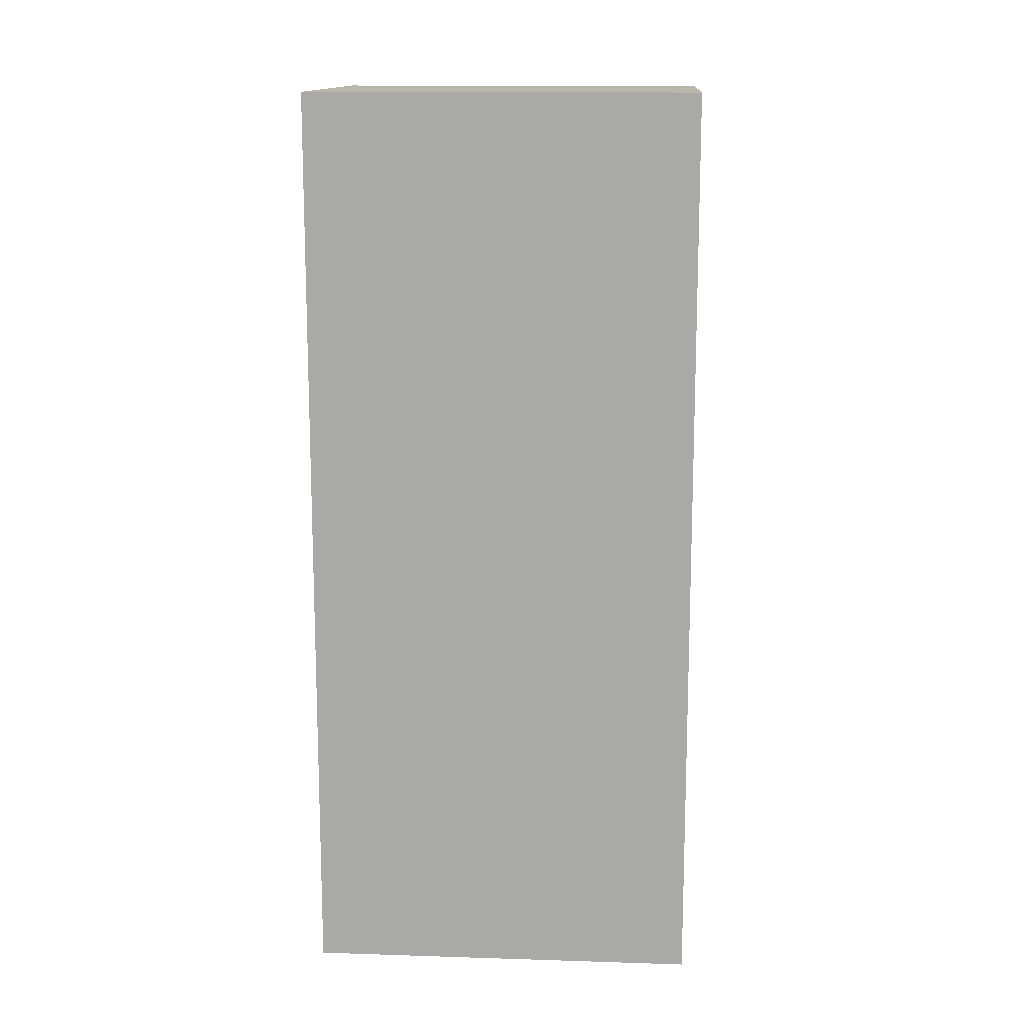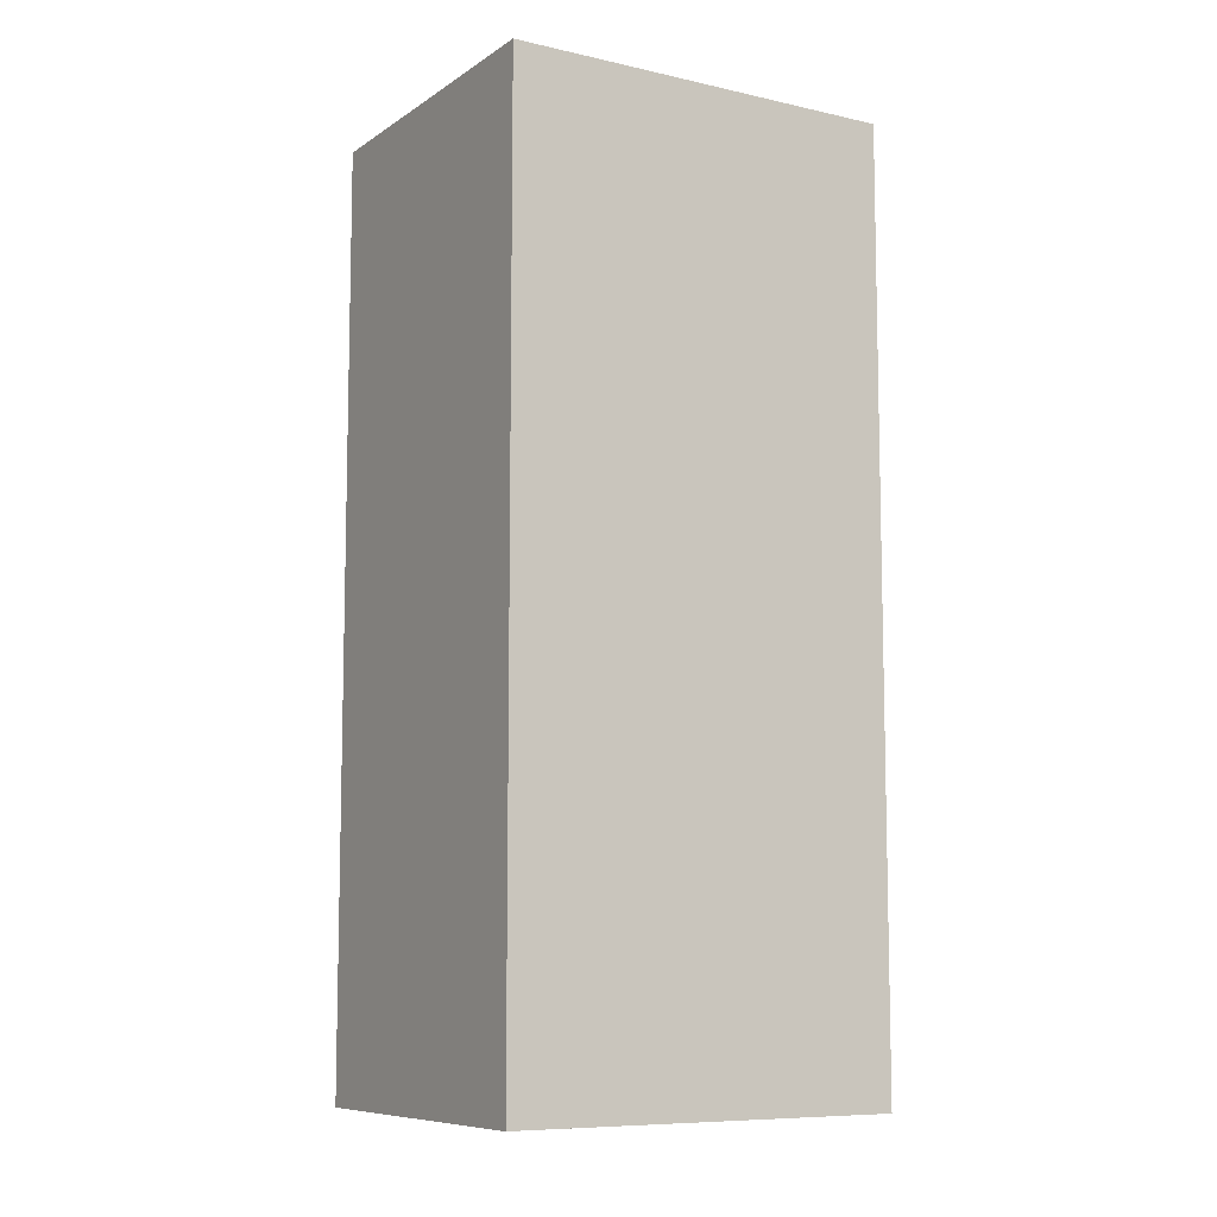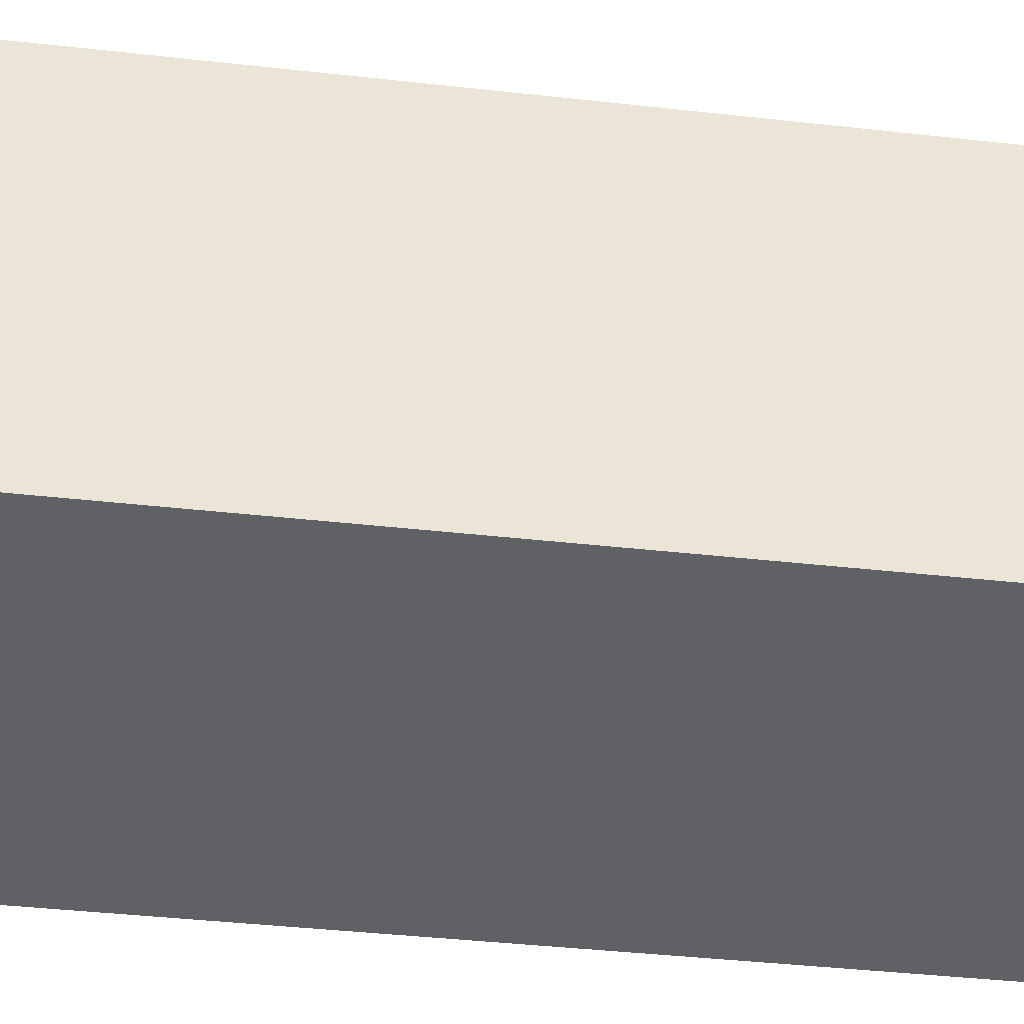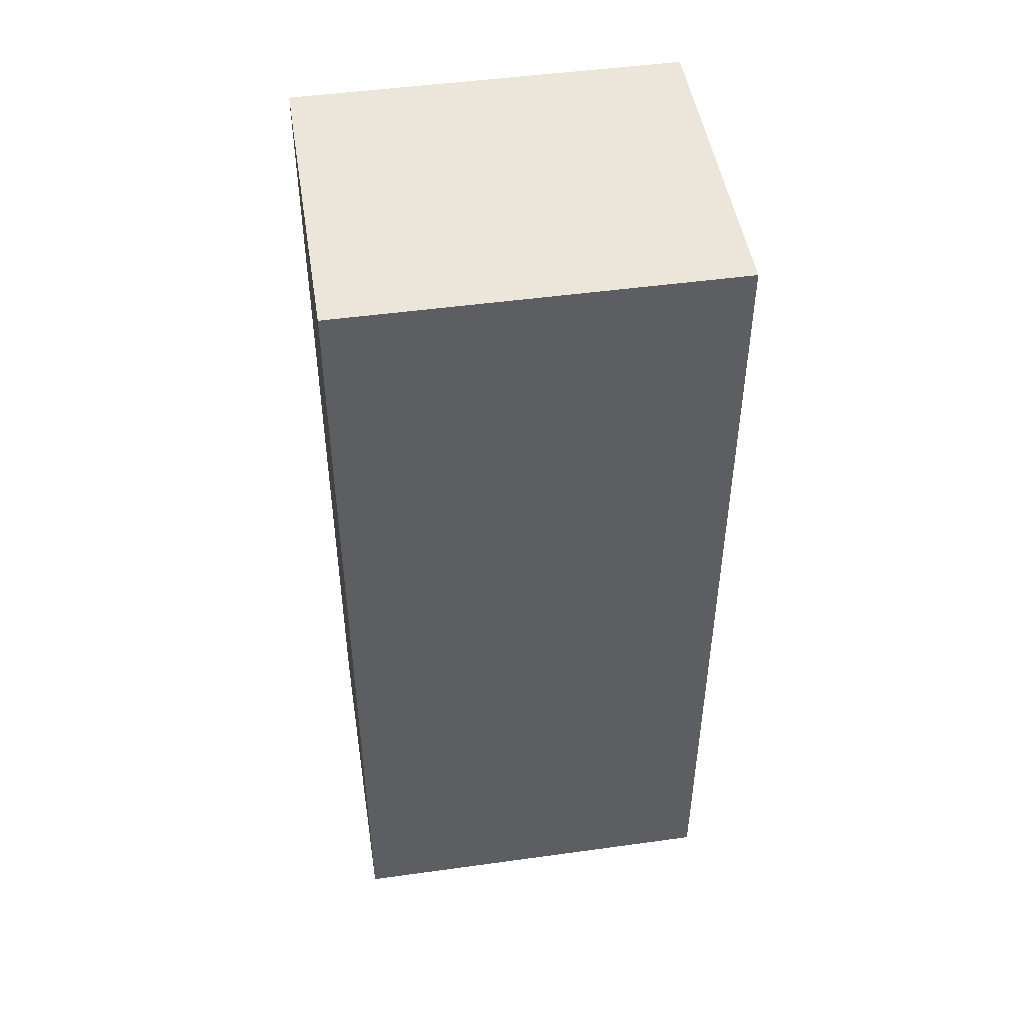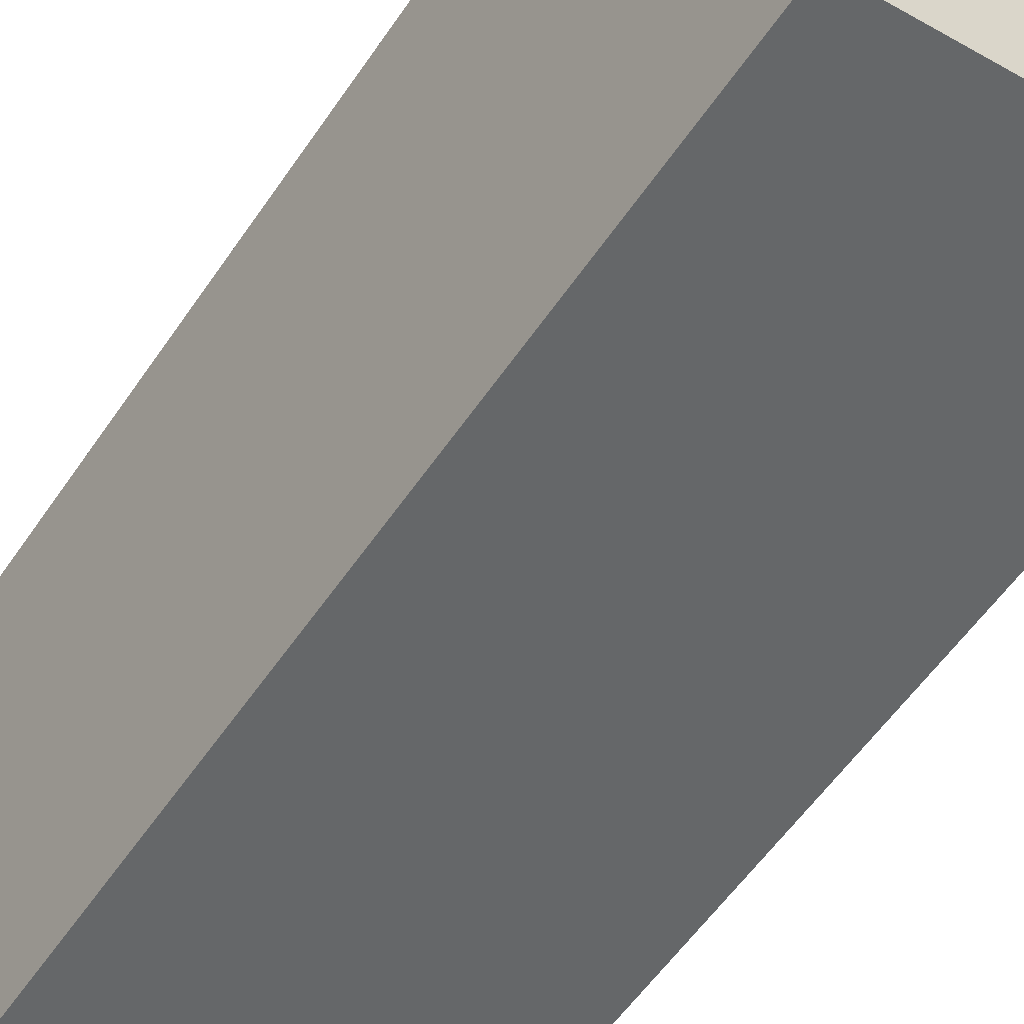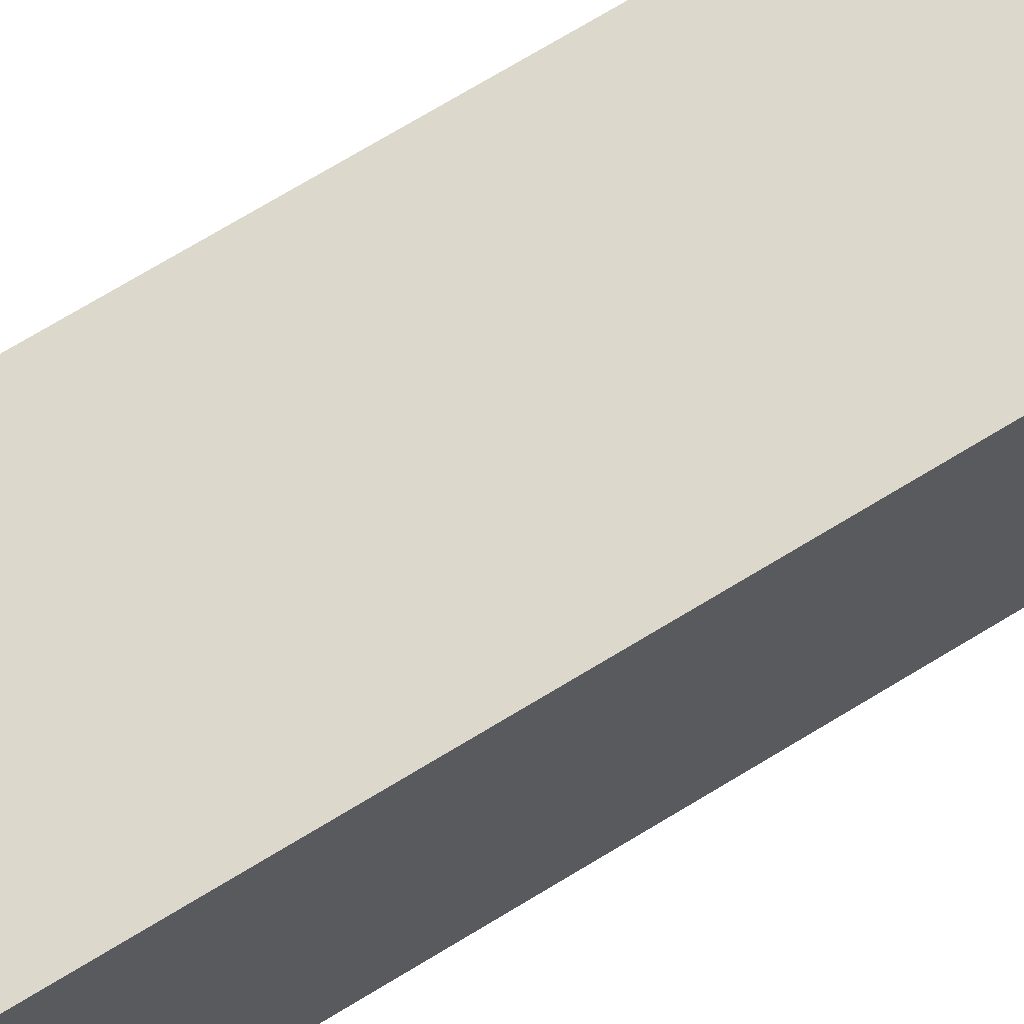
<metadata>
{"format":"obj","ext":"obj","renderer":"f3d","projection":"perspective","resolution":1024,"background":"white","views":[{"elev":13.8,"azim":-77.0,"up":"+Y"},{"elev":-8.7,"azim":67.7,"up":"+Y"},{"elev":-37.8,"azim":-98.3,"up":"+Z"},{"elev":48.0,"azim":90.1,"up":"+Y"},{"elev":-56.5,"azim":146.3,"up":"+Z"},{"elev":78.8,"azim":-120.5,"up":"+Z"}]}
</metadata>
<code>
v  0.527 7.979 3.348
v  2.805 7.979 -0.441
v  0 7.979 4.886e-16
v  3.331 7.979 2.907
v  0 0 0
v  0.527 -2.05e-16 3.348
v  3.331 -1.78e-16 2.907
v  2.805 2.7e-17 -0.441
g defaultobject
f 1 2 3
f 2 1 4
f 5 1 3
f 1 5 6
f 6 4 1
f 4 6 7
f 7 2 4
f 2 7 8
f 8 3 2
f 3 8 5
f 8 6 5
f 6 8 7

</code>
